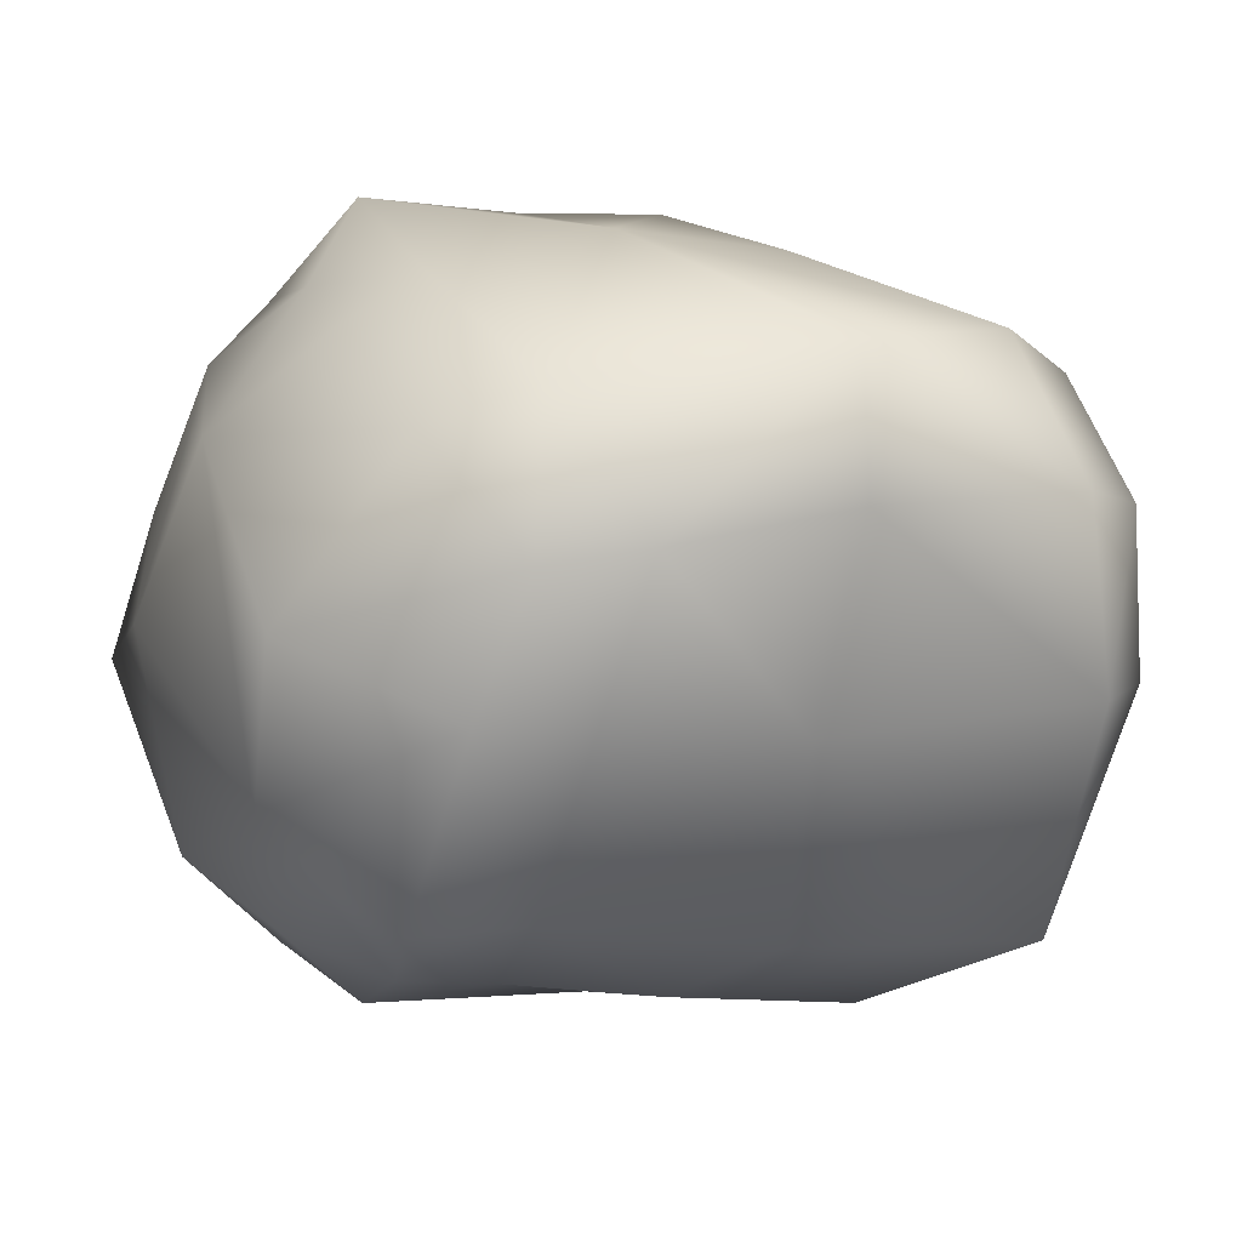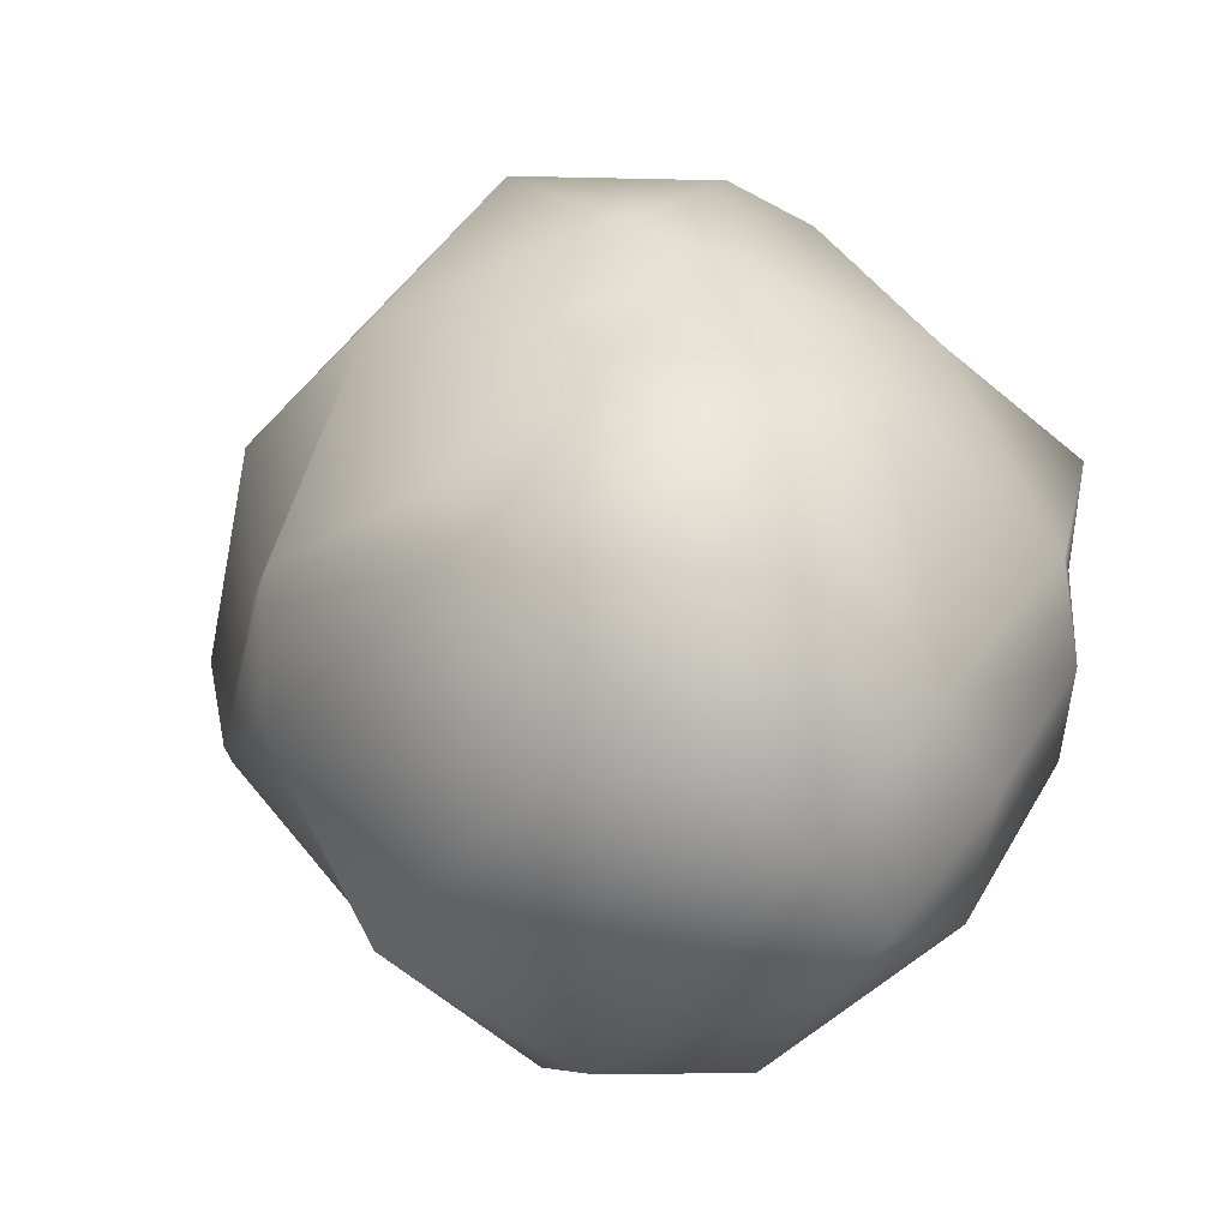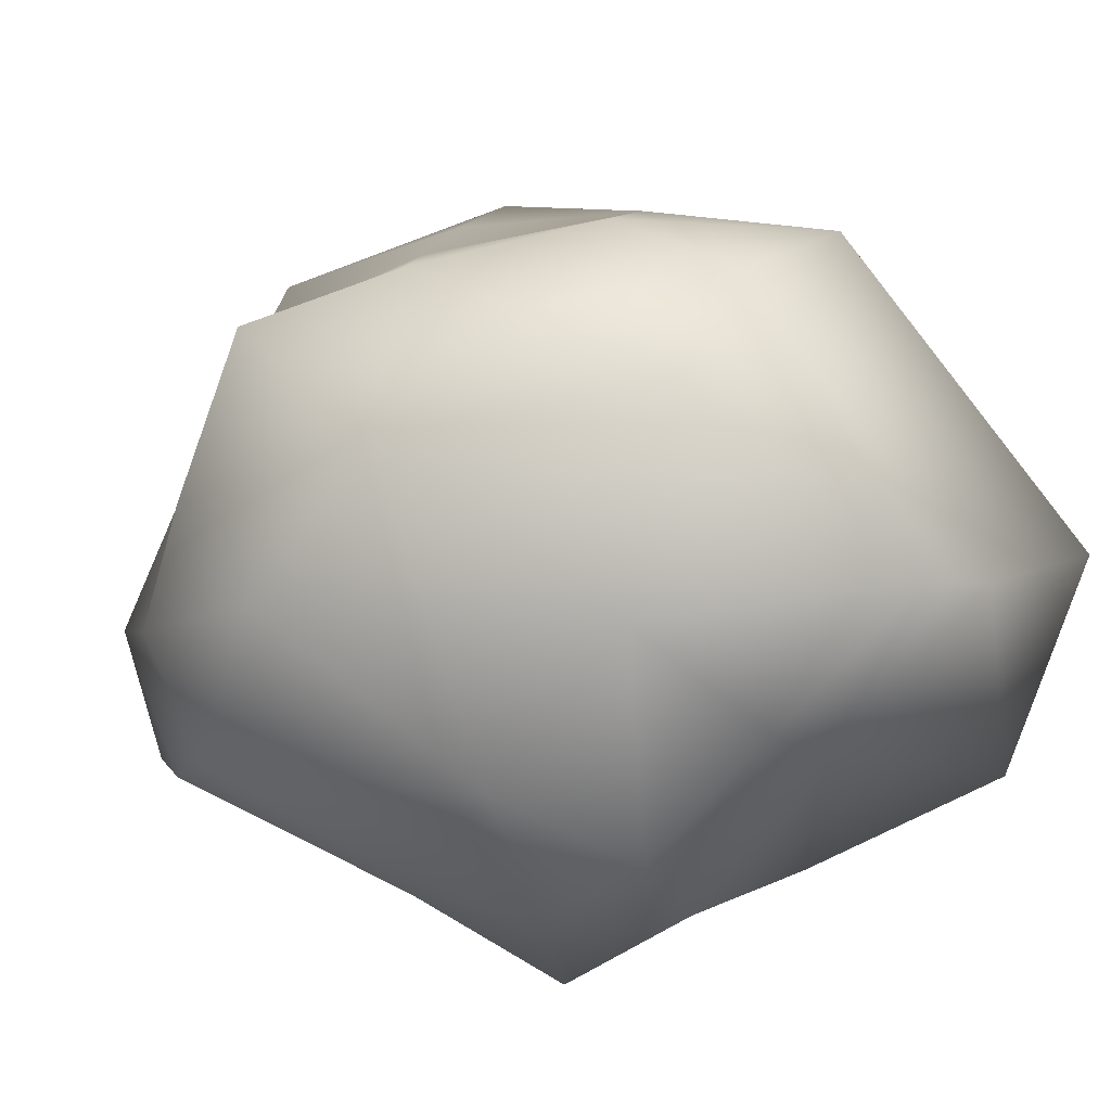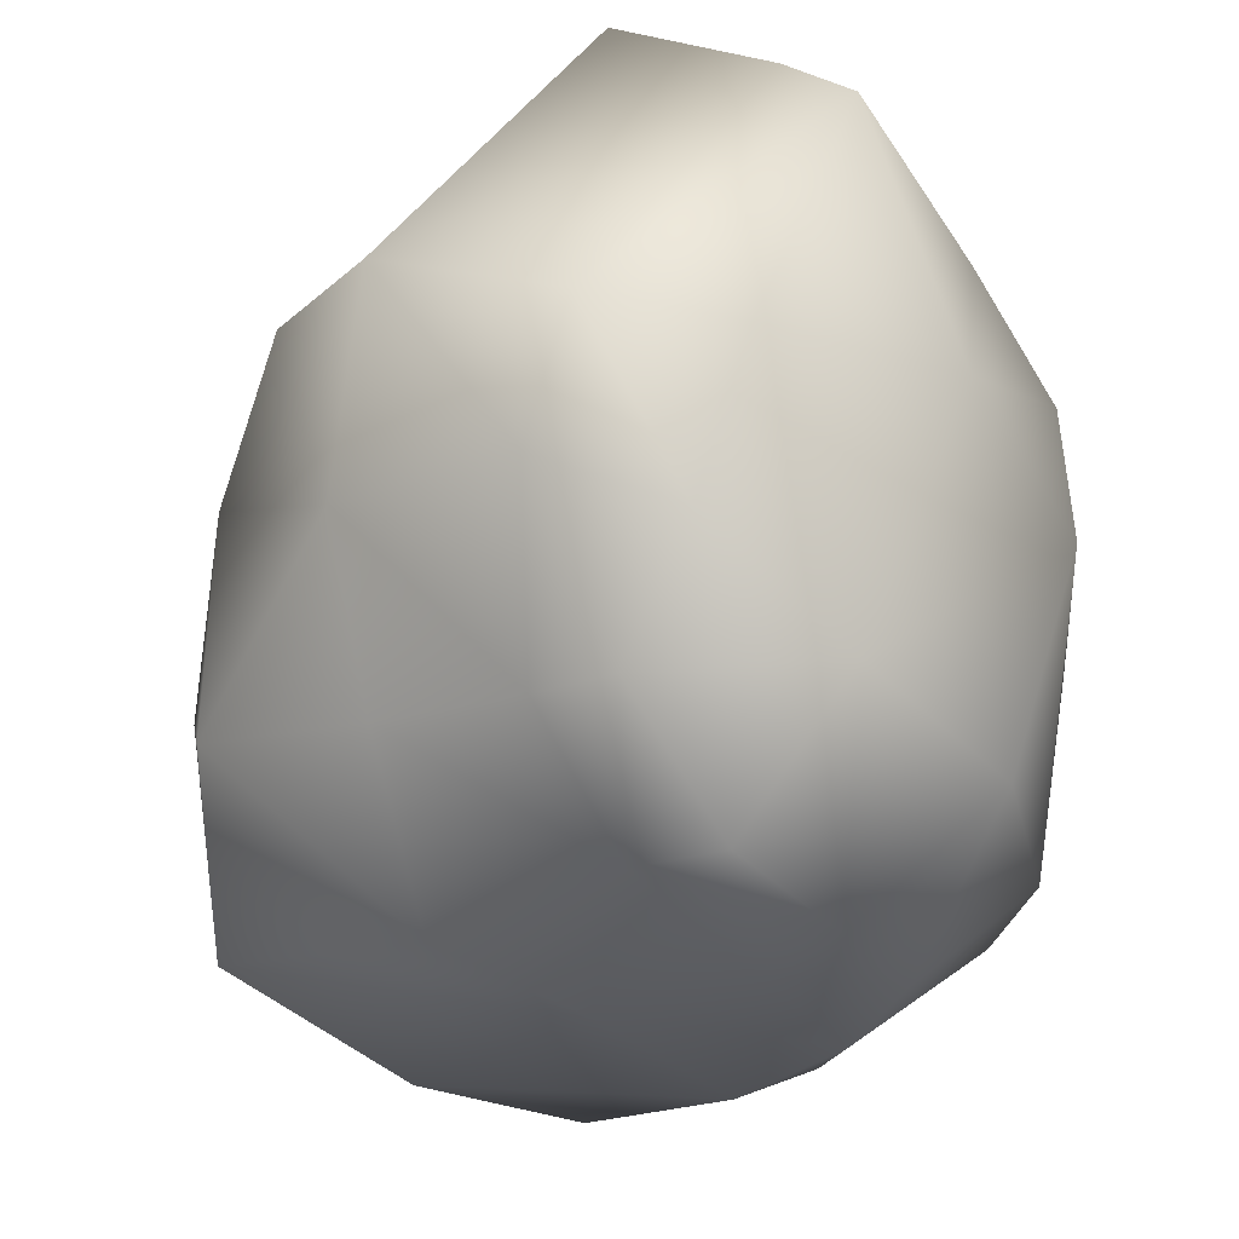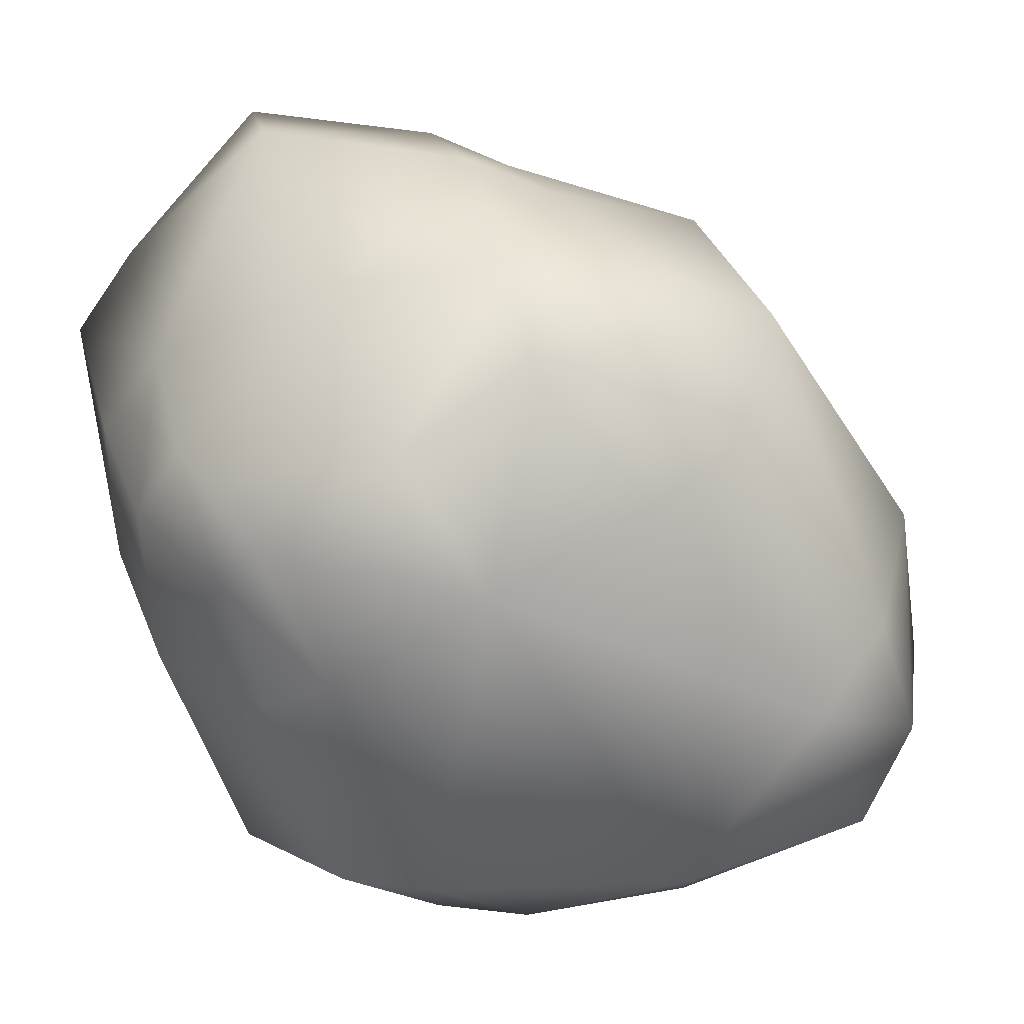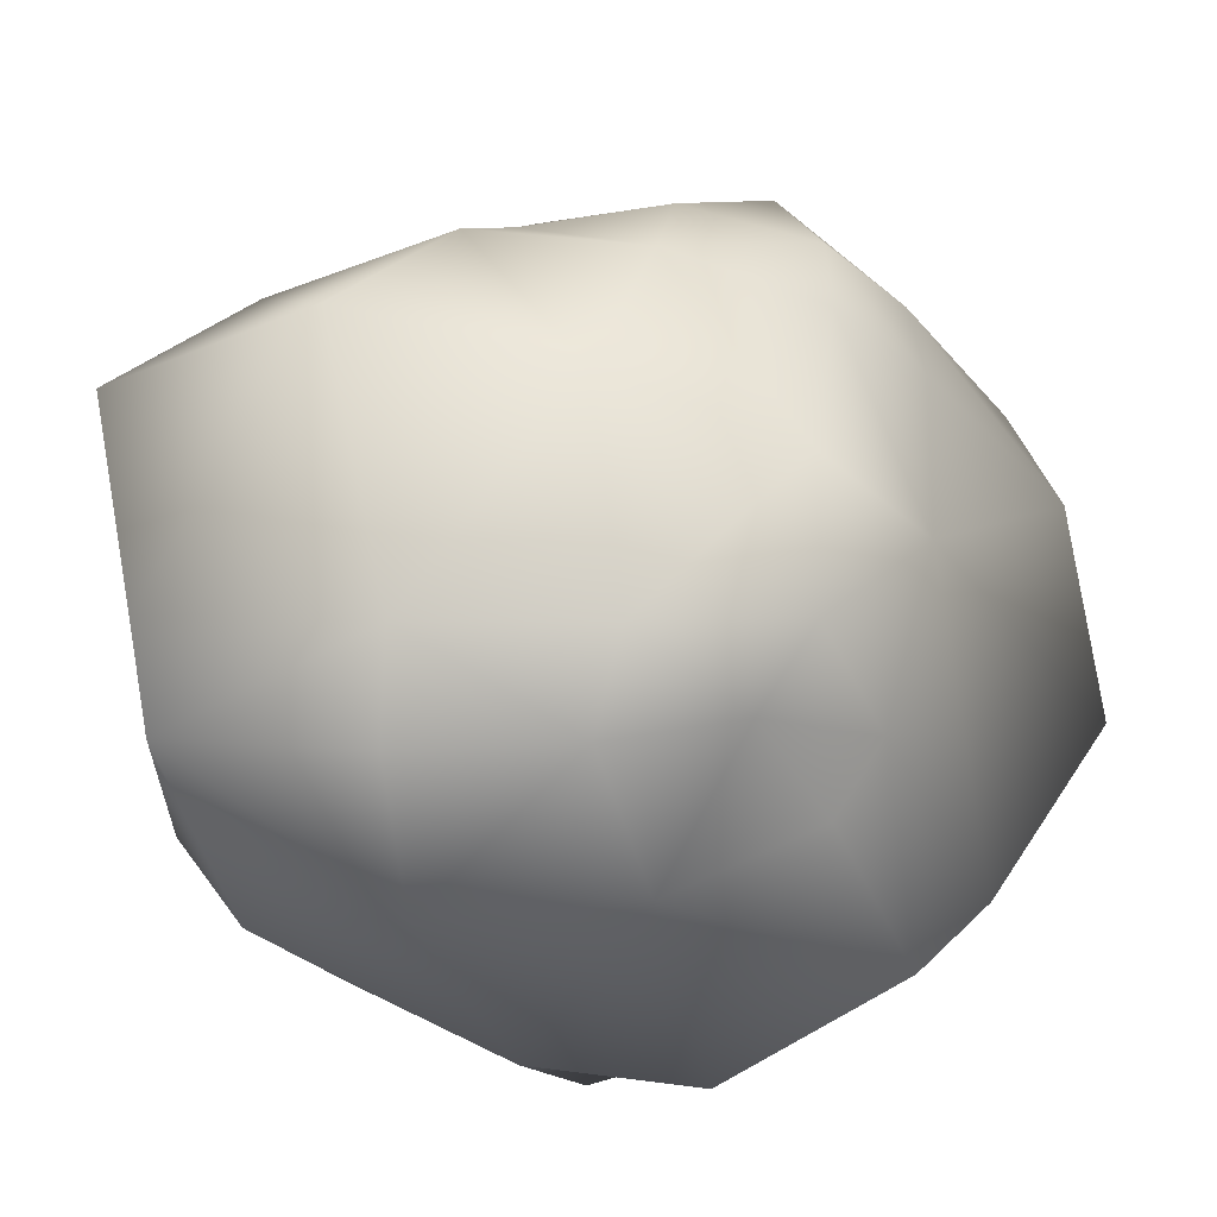
<metadata>
{"format":"obj","ext":"obj","renderer":"f3d","projection":"perspective","resolution":1024,"background":"white","views":[{"elev":-57.4,"azim":62.0,"up":"+Z"},{"elev":49.5,"azim":-68.6,"up":"+Z"},{"elev":-58.3,"azim":-125.1,"up":"+Y"},{"elev":-47.2,"azim":-66.6,"up":"+Z"},{"elev":29.6,"azim":64.7,"up":"+Z"},{"elev":-62.3,"azim":11.0,"up":"+Y"}]}
</metadata>
<code>
g polySurface301_polySurface292
v 1.861 -1.754 -1.954
v 2.495 -1.149 -1.84
v 1.684 -0.7671 -2.702
v 2.178 -0.1159 -2.679
v 3.644 0.6383 -1.547
v 0.9217 0.116 -2.917
v 0.5787 -0.6543 -3.067
v -0.6595 0.449 -3.099
v -0.9026 -0.4024 -3.45
v -1.912 -0.04058 -2.599
v 1.251 1.563 -2.549
v 2.888 1.074 -2.27
v 3.408 2.563 -1.66
v 3.643 1.93 -0.2419
v 2.147 3.466 -1.916
v 3.18 3.168 -0.9925
v 3.317 2.675 0.2836
v 0.1983 4.136 -2.014
v 1.959 3.982 -1.073
v 1.872 3.806 0.3426
v -0.2146 2.169 -2.802
v 0.3267 4.34 -0.9805
v 1.776 2.349 2.607
v 0.1776 3.969 0.5789
v -0.9987 3.833 -0.6859
v -1.39 3.521 -1.376
v -1.599 1.991 -1.957
v -1.77 0.6804 -2.371
v -2.654 1.86 -0.8241
v -3.063 0.1675 -1.496
v -2.452 -0.8049 -1.851
v -2.241 3.031 0.07159
v -1.209 3.243 0.5423
v -3.525 -0.3917 -0.5724
v -2.948 -1.463 -0.8043
v -2.982 -2.345 1.359
v -3 -1.789 2.037
v -3.691 1.129 0.3734
v -3.113 -0.4686 3.187
v -2.069 0.9032 3.111
v -2.807 2.358 1.247
v -1.948 2.66 1.92
v -0.1232 2.643 2.666
v -1.545 1.45 2.886
v -0.4604 0.5527 3.499
v -0.1333 1.277 3.165
v 1.071 1.132 3.179
v 0.9215 0.3341 3.183
v -1.303 -1.012 3.722
v -3.113 -0.4686 3.187
v -3 -1.789 2.037
v 2.107 0.7088 2.82
v 0.3832 -1.058 2.95
v -1.217 -2.15 1.829
v -2.982 -2.345 1.359
v 2.633 1.514 1.879
v 3.643 1.93 -0.2419
v 2.691 0.7749 1.611
v 2.512 -0.6312 0.9598
v 3.644 0.6383 -1.547
v 2.495 -1.149 -1.84
v 2.091 0.008035 2.61
v 1.809 -1.111 2.054
v 1.943 -1.83 0.1147
v 1.861 -1.754 -1.954
v 1.481 -2.252 -0.2425
v 1.107 -2.448 0.7912
v 1.654 -2.339 1.4
v 0.3921 -2.516 1.722
v 0.03923 -2.795 1.009
v 0.2038 -2.756 -0.3206
v 1.481 -2.252 -0.2425
v 1.861 -1.754 -1.954
v -1.391 -2.627 1.13
v -1.521 -2.548 -0.2763
v -1.204 -1.483 -2.386
v -2.948 -1.463 -0.8043
v -2.452 -0.8049 -1.851
v -1.912 -0.04058 -2.599
v -0.9026 -0.4024 -3.45
v 0.5787 -0.6543 -3.067
v 0.2375 -2.043 -2.471
v 1.684 -0.7671 -2.702
g polySurface301_polySurface292_0
f 3 2 1
f 3 4 2
f 4 5 2
f 3 6 4
f 3 7 6
f 7 8 6
f 7 9 8
f 10 8 9
f 4 6 11
f 8 11 6
f 4 12 5
f 4 11 12
f 13 5 12
f 13 14 5
f 12 15 13
f 12 11 15
f 16 14 13
f 15 16 13
f 16 17 14
f 11 18 15
f 15 19 16
f 18 19 15
f 16 19 20
f 16 20 17
f 8 21 11
f 11 21 18
f 22 20 19
f 18 22 19
f 17 20 23
f 22 24 20
f 24 23 20
f 18 25 22
f 25 24 22
f 21 26 18
f 18 26 25
f 8 27 21
f 21 27 26
f 8 28 27
f 10 28 8
f 26 27 29
f 29 27 28
f 30 28 10
f 29 28 30
f 30 10 31
f 25 26 32
f 26 29 32
f 25 33 24
f 25 32 33
f 34 30 31
f 34 31 35
f 34 35 36
f 34 36 37
f 38 30 34
f 38 34 37
f 38 29 30
f 38 37 39
f 40 38 39
f 41 29 38
f 41 32 29
f 40 41 38
f 42 32 41
f 42 33 32
f 42 41 40
f 33 43 24
f 33 42 43
f 24 43 23
f 42 40 44
f 43 42 44
f 44 40 45
f 43 44 46
f 44 45 46
f 43 46 47
f 43 47 23
f 46 48 47
f 46 45 48
f 40 49 45
f 40 50 49
f 49 50 51
f 23 47 52
f 52 47 48
f 45 49 53
f 45 53 48
f 49 51 54
f 53 49 54
f 54 51 55
f 56 23 52
f 17 23 56
f 57 17 56
f 58 56 52
f 57 56 58
f 57 58 59
f 57 59 60
f 61 60 59
f 58 52 62
f 59 58 62
f 52 48 62
f 48 63 62
f 48 53 63
f 59 62 63
f 61 59 64
f 65 61 64
f 65 64 66
f 64 67 66
f 59 68 64
f 59 63 68
f 64 68 67
f 63 53 69
f 63 69 68
f 69 67 68
f 53 54 69
f 69 70 67
f 54 70 69
f 67 70 71
f 67 71 72
f 71 73 72
f 54 74 70
f 54 55 74
f 70 74 75
f 55 75 74
f 70 75 71
f 71 75 76
f 55 77 75
f 77 76 75
f 77 78 76
f 76 78 79
f 76 79 80
f 76 80 81
f 71 82 73
f 71 76 82
f 76 81 82
f 82 83 73
f 82 81 83

</code>
